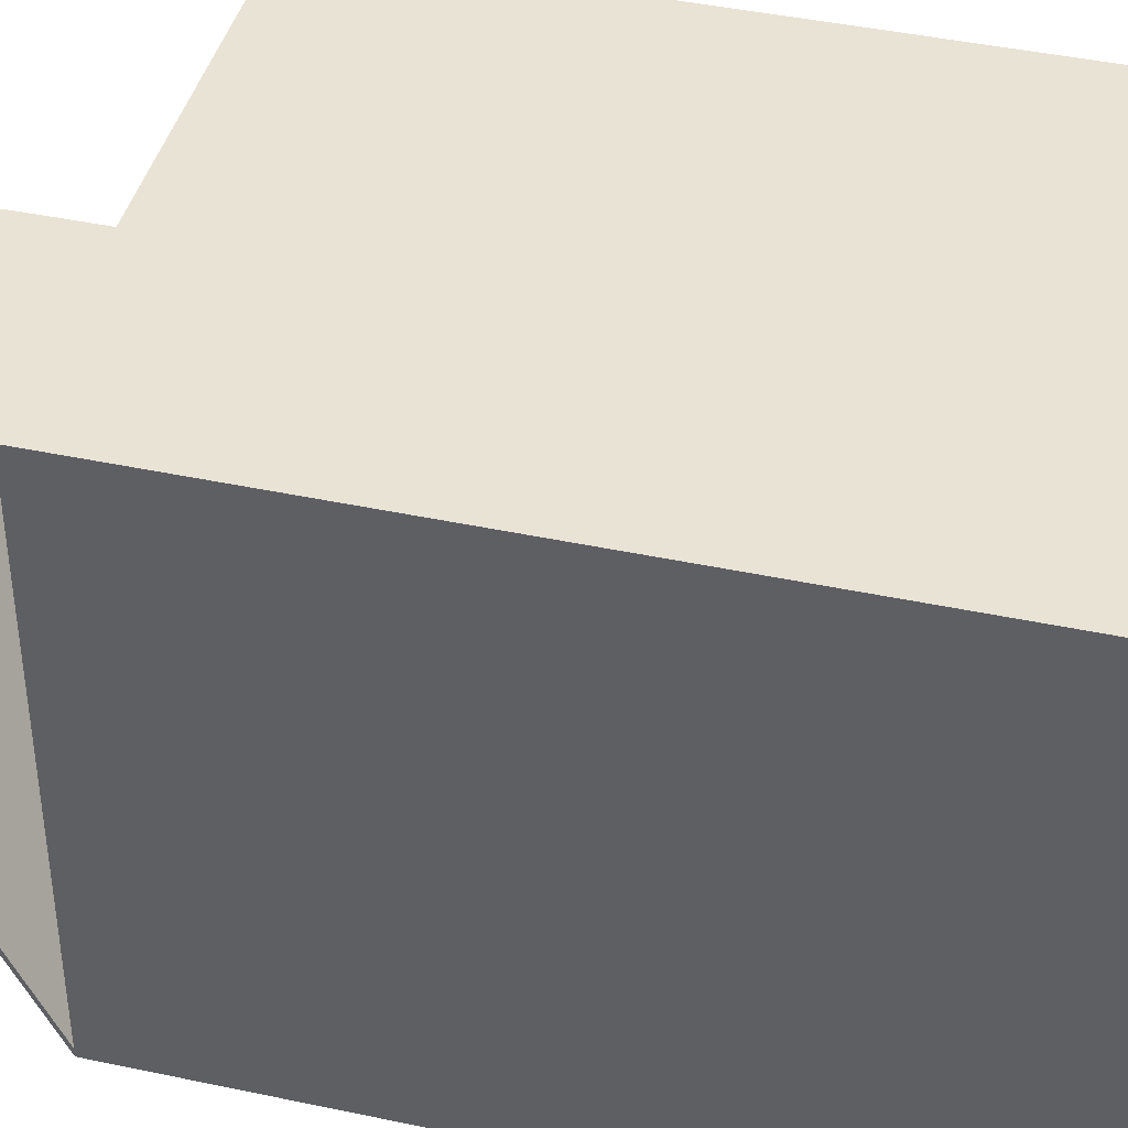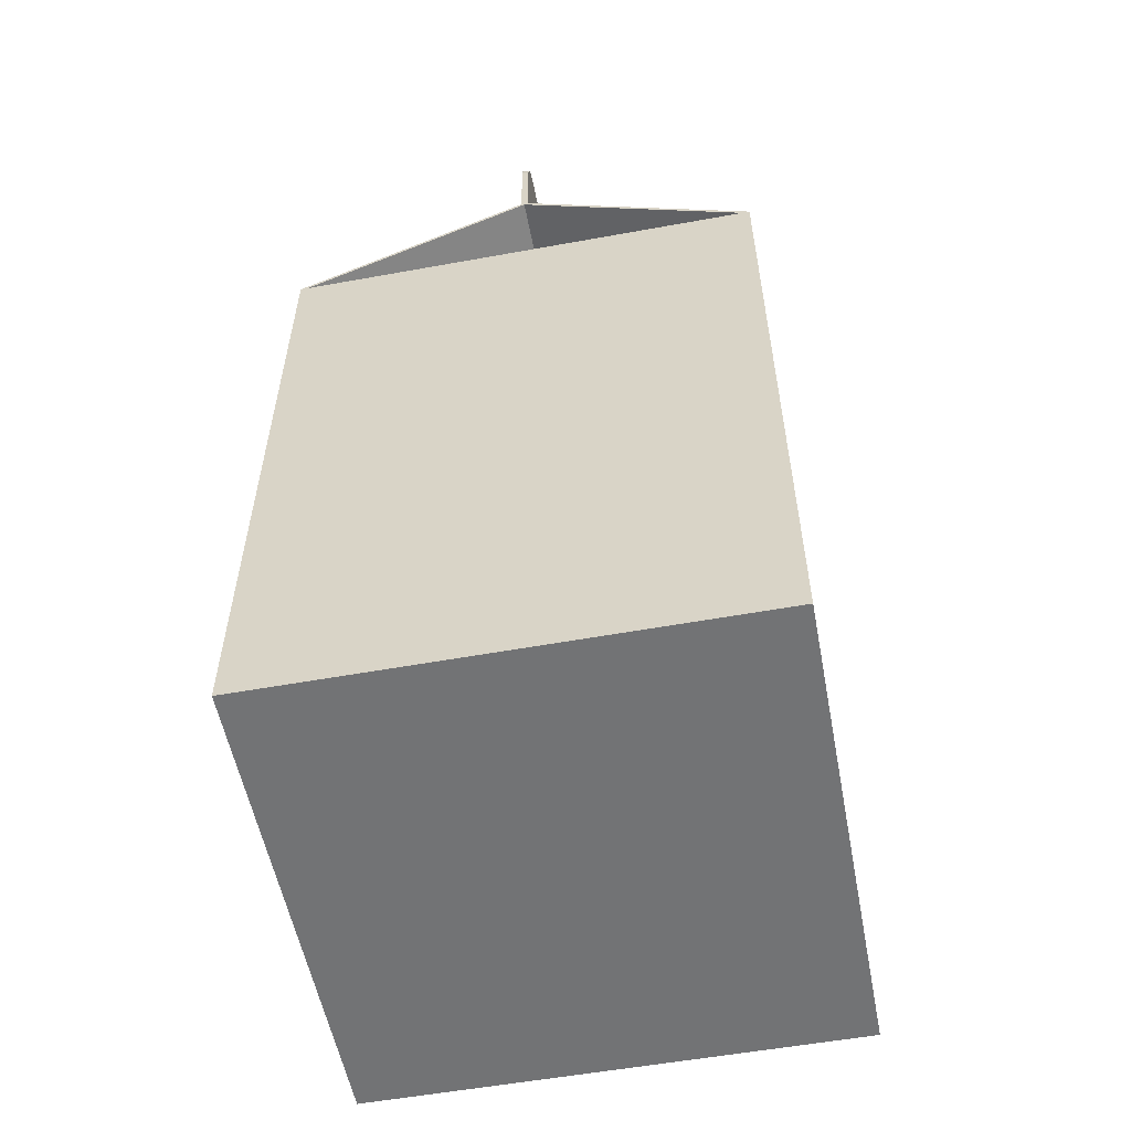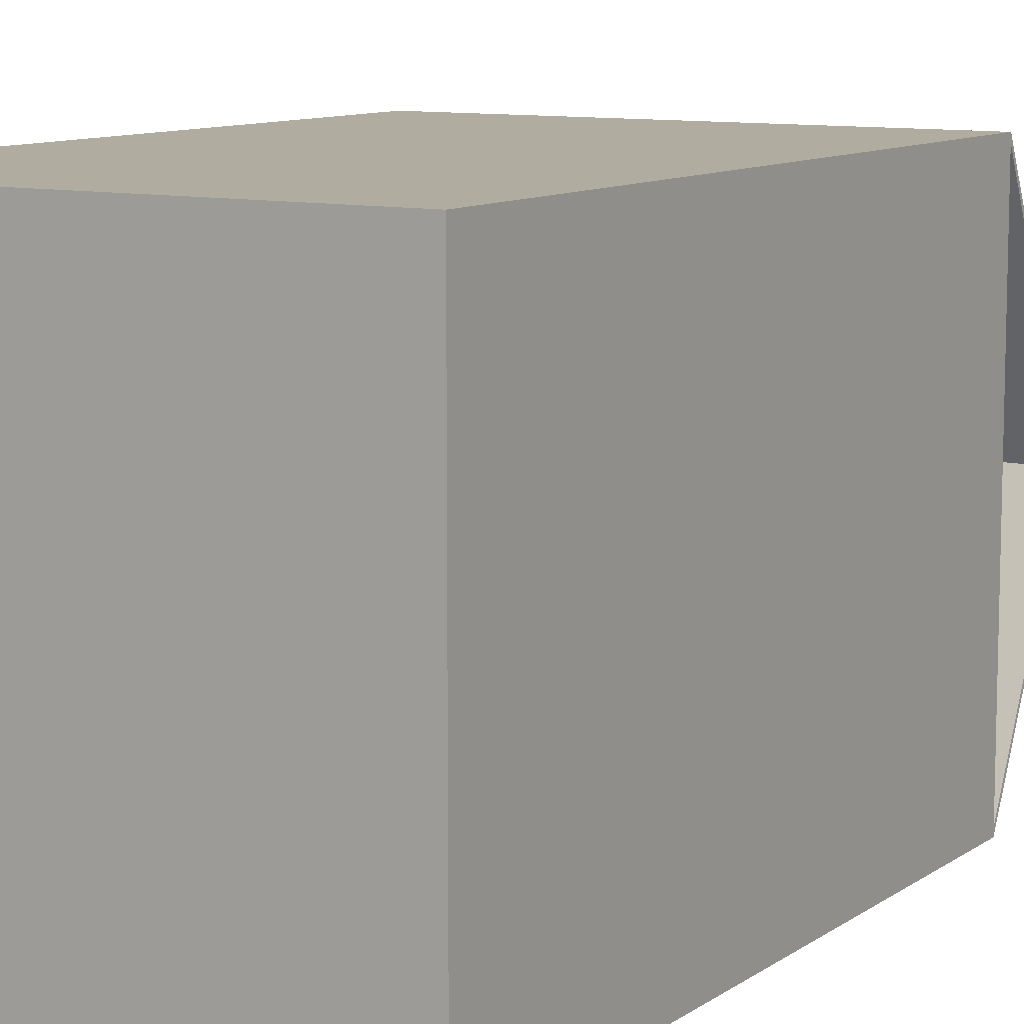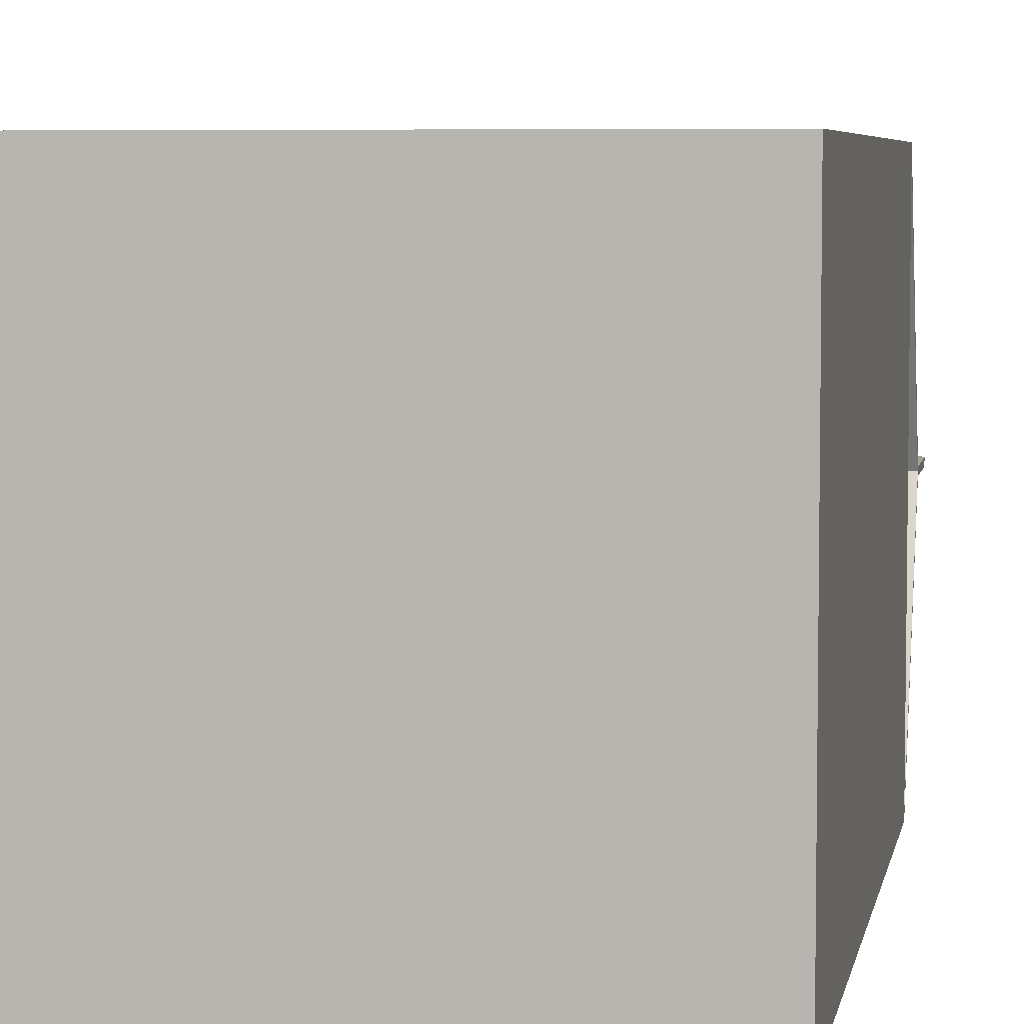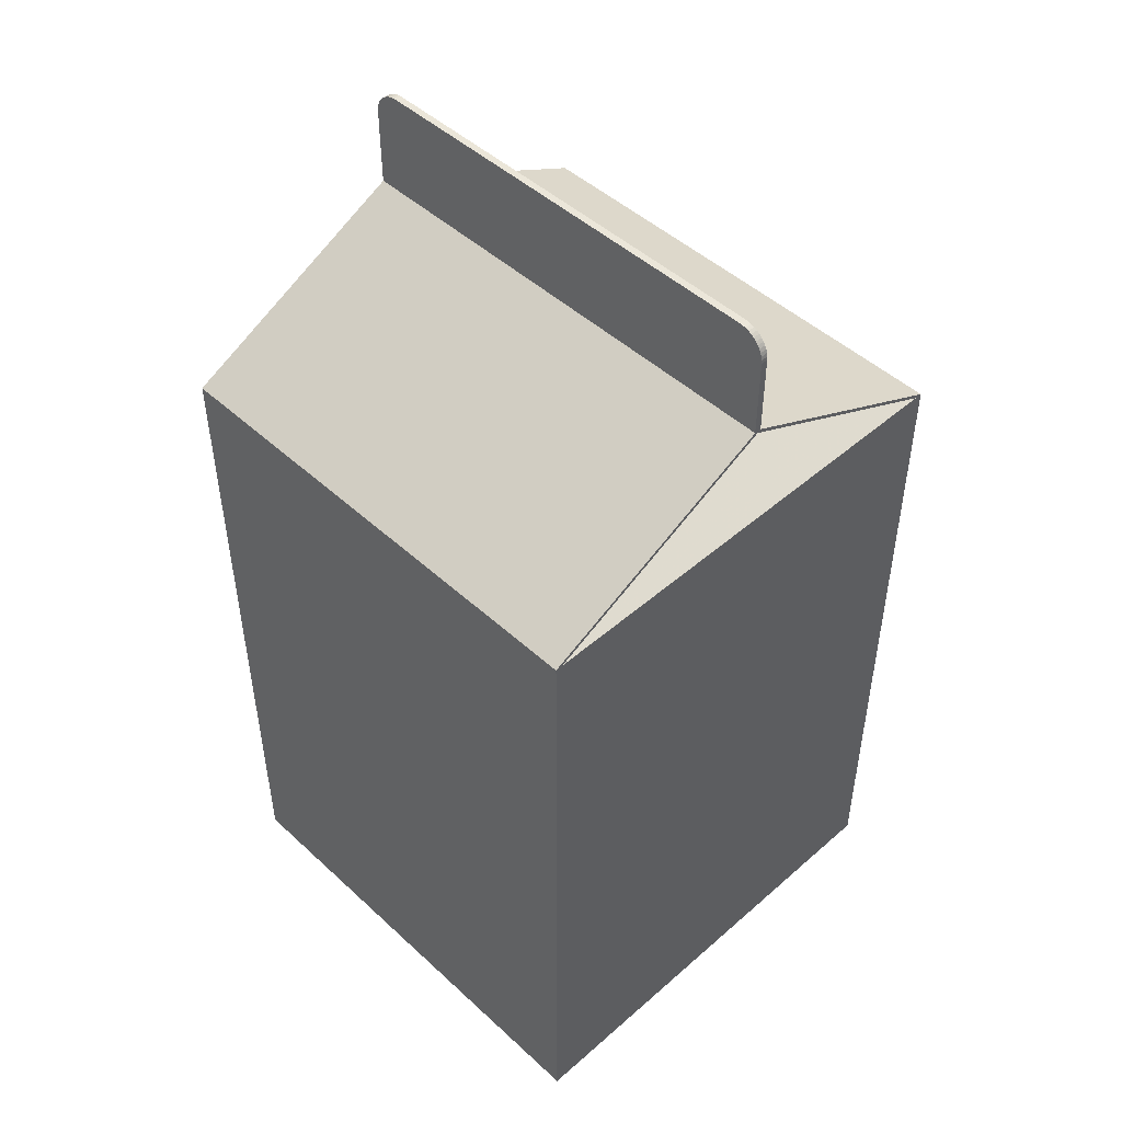
<metadata>
{"format":"obj","ext":"obj","renderer":"f3d","projection":"perspective","resolution":1024,"background":"white","views":[{"elev":42.2,"azim":104.4,"up":"+Y"},{"elev":-55.7,"azim":100.8,"up":"+Z"},{"elev":9.9,"azim":-149.1,"up":"+Y"},{"elev":5.6,"azim":-169.8,"up":"+Y"},{"elev":48.0,"azim":45.7,"up":"+Z"}]}
</metadata>
<code>
v 0 0 0
v 2.756 2.756 0
v 2.756 0 0
v 2.756 2.756 0
v 0 0 0
v 0 2.756 0
v 0 0 0
v 2.756 0 4.037
v 0 0 4.037
v 2.756 0 4.037
v 0 0 0
v 2.756 0 0
v 2.756 1.398 5.165
v 2.756 1.378 4.692
v 2.756 1.398 4.704
v 2.756 1.358 5.165
v 2.756 1.378 4.692
v 2.756 1.398 5.165
v 2.756 1.358 4.704
v 2.756 1.378 4.692
v 2.756 1.358 5.165
v 2.756 1.358 4.704
v 2.756 0.04239 4.037
v 2.756 1.378 4.692
v 2.756 0.04239 4.037
v 2.756 1.358 4.704
v 2.756 0 4.037
v 2.756 1.398 4.704
v 2.756 2.714 4.037
v 2.756 2.756 4.038
v 2.756 2.714 4.037
v 2.756 1.398 4.704
v 2.756 1.378 4.692
v 2.755 1.358 5.185
v 2.756 1.398 5.165
v 2.755 1.398 5.185
v 2.756 1.398 5.165
v 2.755 1.358 5.185
v 2.756 1.358 5.165
v 2.751 1.358 5.205
v 2.755 1.398 5.185
v 2.751 1.398 5.205
v 2.755 1.398 5.185
v 2.751 1.358 5.205
v 2.755 1.358 5.185
v 2.744 1.358 5.225
v 2.751 1.398 5.205
v 2.744 1.398 5.225
v 2.751 1.398 5.205
v 2.744 1.358 5.225
v 2.751 1.358 5.205
v 2.735 1.358 5.243
v 2.744 1.398 5.225
v 2.735 1.398 5.243
v 2.744 1.398 5.225
v 2.735 1.358 5.243
v 2.744 1.358 5.225
v 2.723 1.358 5.26
v 2.735 1.398 5.243
v 2.723 1.398 5.26
v 2.735 1.398 5.243
v 2.723 1.358 5.26
v 2.735 1.358 5.243
v 2.71 1.358 5.276
v 2.723 1.398 5.26
v 2.71 1.398 5.276
v 2.723 1.398 5.26
v 2.71 1.358 5.276
v 2.723 1.358 5.26
v 2.694 1.398 5.289
v 2.71 1.358 5.276
v 2.71 1.398 5.276
v 2.71 1.358 5.276
v 2.694 1.398 5.289
v 2.694 1.358 5.289
v 2.677 1.398 5.301
v 2.694 1.358 5.289
v 2.694 1.398 5.289
v 2.694 1.358 5.289
v 2.677 1.398 5.301
v 2.677 1.358 5.301
v 2.659 1.398 5.31
v 2.677 1.358 5.301
v 2.677 1.398 5.301
v 2.677 1.358 5.301
v 2.659 1.398 5.31
v 2.659 1.358 5.31
v 2.639 1.398 5.317
v 2.659 1.358 5.31
v 2.659 1.398 5.31
v 2.659 1.358 5.31
v 2.639 1.398 5.317
v 2.639 1.358 5.317
v 2.619 1.398 5.321
v 2.639 1.358 5.317
v 2.639 1.398 5.317
v 2.639 1.358 5.317
v 2.619 1.398 5.321
v 2.619 1.358 5.321
v 2.598 1.398 5.322
v 2.619 1.358 5.321
v 2.619 1.398 5.321
v 2.619 1.358 5.321
v 2.598 1.398 5.322
v 2.598 1.358 5.322
v 0.1575 1.398 5.322
v 2.598 1.358 5.322
v 2.598 1.398 5.322
v 2.598 1.358 5.322
v 0.1575 1.398 5.322
v 0.1575 1.358 5.322
v 0.1369 1.398 5.321
v 0.1575 1.358 5.322
v 0.1575 1.398 5.322
v 0.1575 1.358 5.322
v 0.1369 1.398 5.321
v 0.1369 1.358 5.321
v 0.1167 1.398 5.317
v 0.1369 1.358 5.321
v 0.1369 1.398 5.321
v 0.1369 1.358 5.321
v 0.1167 1.398 5.317
v 0.1167 1.358 5.317
v 0.09722 1.398 5.31
v 0.1167 1.358 5.317
v 0.1167 1.398 5.317
v 0.1167 1.358 5.317
v 0.09722 1.398 5.31
v 0.09722 1.358 5.31
v 0.07874 1.398 5.301
v 0.09722 1.358 5.31
v 0.09722 1.398 5.31
v 0.09722 1.358 5.31
v 0.07874 1.398 5.301
v 0.07874 1.358 5.301
v 0.06161 1.398 5.289
v 0.07874 1.358 5.301
v 0.07874 1.398 5.301
v 0.07874 1.358 5.301
v 0.06161 1.398 5.289
v 0.06161 1.358 5.289
v 0.04612 1.398 5.276
v 0.06161 1.358 5.289
v 0.06161 1.398 5.289
v 0.06161 1.358 5.289
v 0.04612 1.398 5.276
v 0.04612 1.358 5.276
v 0.03254 1.358 5.26
v 0.04612 1.398 5.276
v 0.03254 1.398 5.26
v 0.04612 1.398 5.276
v 0.03254 1.358 5.26
v 0.04612 1.358 5.276
v 0.0211 1.358 5.243
v 0.03254 1.398 5.26
v 0.0211 1.398 5.243
v 0.03254 1.398 5.26
v 0.0211 1.358 5.243
v 0.03254 1.358 5.26
v 0.01199 1.358 5.225
v 0.0211 1.398 5.243
v 0.01199 1.398 5.225
v 0.0211 1.398 5.243
v 0.01199 1.358 5.225
v 0.0211 1.358 5.243
v 0.005366 1.358 5.205
v 0.01199 1.398 5.225
v 0.005366 1.398 5.205
v 0.01199 1.398 5.225
v 0.005366 1.358 5.205
v 0.01199 1.358 5.225
v 0.001347 1.358 5.185
v 0.005366 1.398 5.205
v 0.001347 1.398 5.185
v 0.005366 1.398 5.205
v 0.001347 1.358 5.185
v 0.005366 1.358 5.205
v 0 1.358 5.165
v 0.001347 1.398 5.185
v 0 1.398 5.165
v 0.001347 1.398 5.185
v 0 1.358 5.165
v 0.001347 1.358 5.185
v 0 0.04239 4.037
v 0 1.358 4.704
v 0 1.378 4.692
v 0 1.358 4.704
v 0 0.04239 4.037
v 0 0 4.037
v 0 2.714 4.037
v 0 1.398 4.704
v 0 2.756 4.037
v 0 1.378 4.692
v 0 1.398 4.704
v 0 2.714 4.037
v 0 1.378 4.692
v 0 1.398 5.165
v 0 1.398 4.704
v 0 1.358 4.704
v 0 1.398 5.165
v 0 1.378 4.692
v 0 1.398 5.165
v 0 1.358 4.704
v 0 1.358 5.165
v 2.756 0.04239 4.037
v 1.378 1.378 4.692
v 2.756 1.378 4.692
v 2.756 1.378 4.692
v 1.378 1.378 4.692
v 2.756 2.714 4.037
v 2.756 2.714 4.037
v 1.378 1.378 4.692
v 2.756 0.04239 4.037
v 2.756 2.756 0
v 0 2.756 4.037
v 2.756 2.756 4.038
v 0 2.756 4.037
v 2.756 2.756 0
v 0 2.756 0
v 0.1369 1.358 5.321
v 2.598 1.358 5.322
v 0.1575 1.358 5.322
v 0.1369 1.358 5.321
v 2.619 1.358 5.321
v 2.598 1.358 5.322
v 0.1167 1.358 5.317
v 2.619 1.358 5.321
v 0.1369 1.358 5.321
v 0.1167 1.358 5.317
v 2.639 1.358 5.317
v 2.619 1.358 5.321
v 0.09722 1.358 5.31
v 2.639 1.358 5.317
v 0.1167 1.358 5.317
v 0.09722 1.358 5.31
v 2.659 1.358 5.31
v 2.639 1.358 5.317
v 0.07874 1.358 5.301
v 2.659 1.358 5.31
v 0.09722 1.358 5.31
v 0.07874 1.358 5.301
v 2.677 1.358 5.301
v 2.659 1.358 5.31
v 0.06161 1.358 5.289
v 2.677 1.358 5.301
v 0.07874 1.358 5.301
v 0.06161 1.358 5.289
v 2.694 1.358 5.289
v 2.677 1.358 5.301
v 0.04612 1.358 5.276
v 2.694 1.358 5.289
v 0.06161 1.358 5.289
v 0.04612 1.358 5.276
v 2.71 1.358 5.276
v 2.694 1.358 5.289
v 0.03254 1.358 5.26
v 2.71 1.358 5.276
v 0.04612 1.358 5.276
v 0.03254 1.358 5.26
v 2.723 1.358 5.26
v 2.71 1.358 5.276
v 0.0211 1.358 5.243
v 2.723 1.358 5.26
v 0.03254 1.358 5.26
v 0.0211 1.358 5.243
v 2.735 1.358 5.243
v 2.723 1.358 5.26
v 0.01199 1.358 5.225
v 2.735 1.358 5.243
v 0.0211 1.358 5.243
v 0.01199 1.358 5.225
v 2.744 1.358 5.225
v 2.735 1.358 5.243
v 0.005366 1.358 5.205
v 2.744 1.358 5.225
v 0.01199 1.358 5.225
v 0.005366 1.358 5.205
v 2.751 1.358 5.205
v 2.744 1.358 5.225
v 0.001347 1.358 5.185
v 2.751 1.358 5.205
v 0.005366 1.358 5.205
v 0.001347 1.358 5.185
v 2.755 1.358 5.185
v 2.751 1.358 5.205
v 0 1.358 5.165
v 2.755 1.358 5.185
v 0.001347 1.358 5.185
v 0 1.358 5.165
v 2.756 1.358 5.165
v 2.755 1.358 5.185
v 0 1.358 4.704
v 2.756 1.358 5.165
v 0 1.358 5.165
v 2.756 1.358 5.165
v 0 1.358 4.704
v 2.756 1.358 4.704
v 0 1.358 4.704
v 2.756 0 4.037
v 2.756 1.358 4.704
v 2.756 0 4.037
v 0 1.358 4.704
v 0 0 4.037
v 1.378 1.378 4.692
v 0 0.04239 4.037
v 0 1.378 4.692
v 1.378 1.378 4.692
v 0 1.378 4.692
v 0 2.714 4.037
v 1.378 1.378 4.692
v 0 2.714 4.037
v 0 0.04239 4.037
v 2.598 1.398 5.322
v 0.1369 1.398 5.321
v 0.1575 1.398 5.322
v 2.619 1.398 5.321
v 0.1369 1.398 5.321
v 2.598 1.398 5.322
v 2.639 1.398 5.317
v 0.1369 1.398 5.321
v 2.619 1.398 5.321
v 2.639 1.398 5.317
v 0.1167 1.398 5.317
v 0.1369 1.398 5.321
v 2.659 1.398 5.31
v 0.1167 1.398 5.317
v 2.639 1.398 5.317
v 2.659 1.398 5.31
v 0.09722 1.398 5.31
v 0.1167 1.398 5.317
v 2.659 1.398 5.31
v 0.07874 1.398 5.301
v 0.09722 1.398 5.31
v 2.677 1.398 5.301
v 0.07874 1.398 5.301
v 2.659 1.398 5.31
v 2.677 1.398 5.301
v 0.06161 1.398 5.289
v 0.07874 1.398 5.301
v 2.694 1.398 5.289
v 0.06161 1.398 5.289
v 2.677 1.398 5.301
v 2.71 1.398 5.276
v 0.06161 1.398 5.289
v 2.694 1.398 5.289
v 2.71 1.398 5.276
v 0.04612 1.398 5.276
v 0.06161 1.398 5.289
v 2.723 1.398 5.26
v 0.04612 1.398 5.276
v 2.71 1.398 5.276
v 2.723 1.398 5.26
v 0.03254 1.398 5.26
v 0.04612 1.398 5.276
v 2.735 1.398 5.243
v 0.03254 1.398 5.26
v 2.723 1.398 5.26
v 2.735 1.398 5.243
v 0.0211 1.398 5.243
v 0.03254 1.398 5.26
v 2.744 1.398 5.225
v 0.0211 1.398 5.243
v 2.735 1.398 5.243
v 2.744 1.398 5.225
v 0.01199 1.398 5.225
v 0.0211 1.398 5.243
v 2.744 1.398 5.225
v 0.005366 1.398 5.205
v 0.01199 1.398 5.225
v 2.751 1.398 5.205
v 0.005366 1.398 5.205
v 2.744 1.398 5.225
v 2.751 1.398 5.205
v 0.001347 1.398 5.185
v 0.005366 1.398 5.205
v 2.755 1.398 5.185
v 0.001347 1.398 5.185
v 2.751 1.398 5.205
v 2.756 1.398 5.165
v 0.001347 1.398 5.185
v 2.755 1.398 5.185
v 2.756 1.398 5.165
v 0 1.398 5.165
v 0.001347 1.398 5.185
v 2.756 1.398 4.704
v 0 1.398 5.165
v 2.756 1.398 5.165
v 0 1.398 5.165
v 2.756 1.398 4.704
v 0 1.398 4.704
v 0 2.756 4.037
v 2.756 1.398 4.704
v 2.756 2.756 4.038
v 2.756 1.398 4.704
v 0 2.756 4.037
v 0 1.398 4.704
v 2.756 2.714 4.037
v 2.756 2.756 0
v 2.756 2.756 4.038
v 2.756 0.04239 4.037
v 2.756 2.756 0
v 2.756 2.714 4.037
v 2.756 0 4.037
v 2.756 2.756 0
v 2.756 0.04239 4.037
v 2.756 2.756 0
v 2.756 0 4.037
v 2.756 0 0
v 0 2.756 0
v 0 2.714 4.037
v 0 2.756 4.037
v 0 2.756 0
v 0 0.04239 4.037
v 0 2.714 4.037
v 0 0 0
v 0 0.04239 4.037
v 0 2.756 0
v 0 0.04239 4.037
v 0 0 0
v 0 0 4.037
g milk
f 1 2 3
f 4 5 6
f 7 8 9
f 10 11 12
f 13 14 15
f 16 17 18
f 19 20 21
f 22 23 24
f 25 26 27
f 28 29 30
f 31 32 33
f 34 35 36
f 37 38 39
f 40 41 42
f 43 44 45
f 46 47 48
f 49 50 51
f 52 53 54
f 55 56 57
f 58 59 60
f 61 62 63
f 64 65 66
f 67 68 69
f 70 71 72
f 73 74 75
f 76 77 78
f 79 80 81
f 82 83 84
f 85 86 87
f 88 89 90
f 91 92 93
f 94 95 96
f 97 98 99
f 100 101 102
f 103 104 105
f 106 107 108
f 109 110 111
f 112 113 114
f 115 116 117
f 118 119 120
f 121 122 123
f 124 125 126
f 127 128 129
f 130 131 132
f 133 134 135
f 136 137 138
f 139 140 141
f 142 143 144
f 145 146 147
f 148 149 150
f 151 152 153
f 154 155 156
f 157 158 159
f 160 161 162
f 163 164 165
f 166 167 168
f 169 170 171
f 172 173 174
f 175 176 177
f 178 179 180
f 181 182 183
f 184 185 186
f 187 188 189
f 190 191 192
f 193 194 195
f 196 197 198
f 199 200 201
f 202 203 204
f 205 206 207
f 208 209 210
f 211 212 213
f 214 215 216
f 217 218 219
f 220 221 222
f 223 224 225
f 226 227 228
f 229 230 231
f 232 233 234
f 235 236 237
f 238 239 240
f 241 242 243
f 244 245 246
f 247 248 249
f 250 251 252
f 253 254 255
f 256 257 258
f 259 260 261
f 262 263 264
f 265 266 267
f 268 269 270
f 271 272 273
f 274 275 276
f 277 278 279
f 280 281 282
f 283 284 285
f 286 287 288
f 289 290 291
f 292 293 294
f 295 296 297
f 298 299 300
f 301 302 303
f 304 305 306
f 307 308 309
f 310 311 312
f 313 314 315
f 316 317 318
f 319 320 321
f 322 323 324
f 325 326 327
f 328 329 330
f 331 332 333
f 334 335 336
f 337 338 339
f 340 341 342
f 343 344 345
f 346 347 348
f 349 350 351
f 352 353 354
f 355 356 357
f 358 359 360
f 361 362 363
f 364 365 366
f 367 368 369
f 370 371 372
f 373 374 375
f 376 377 378
f 379 380 381
f 382 383 384
f 385 386 387
f 388 389 390
f 391 392 393
f 394 395 396
f 397 398 399
f 400 401 402
f 403 404 405
f 406 407 408
f 409 410 411
f 412 413 414
f 415 416 417
f 418 419 420

</code>
